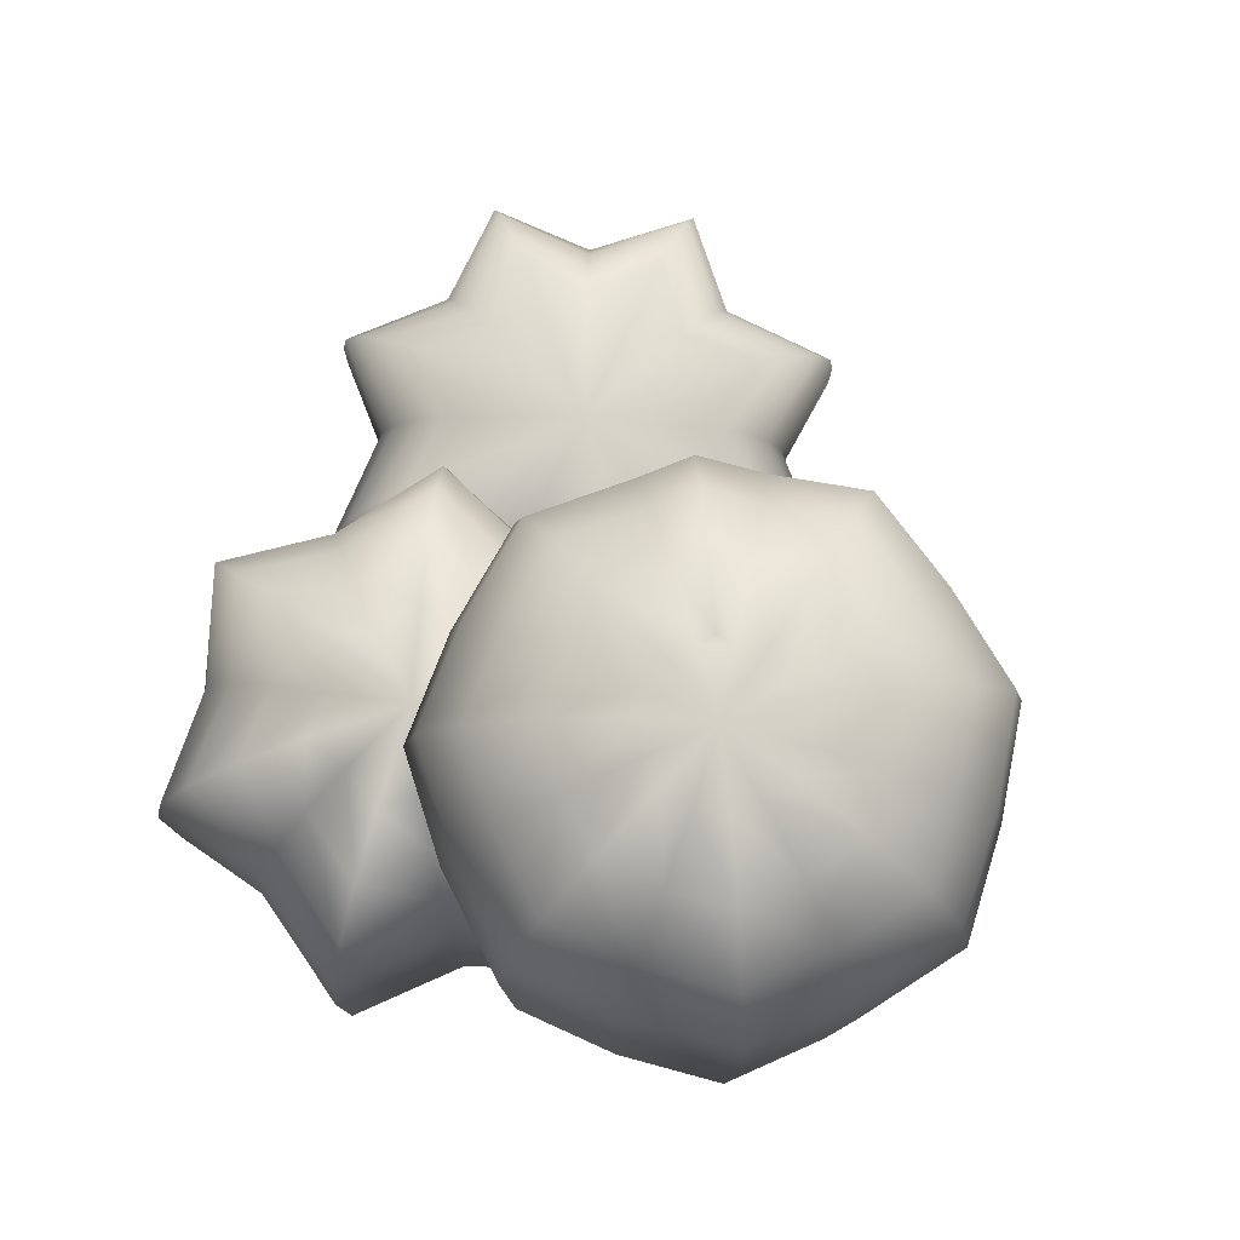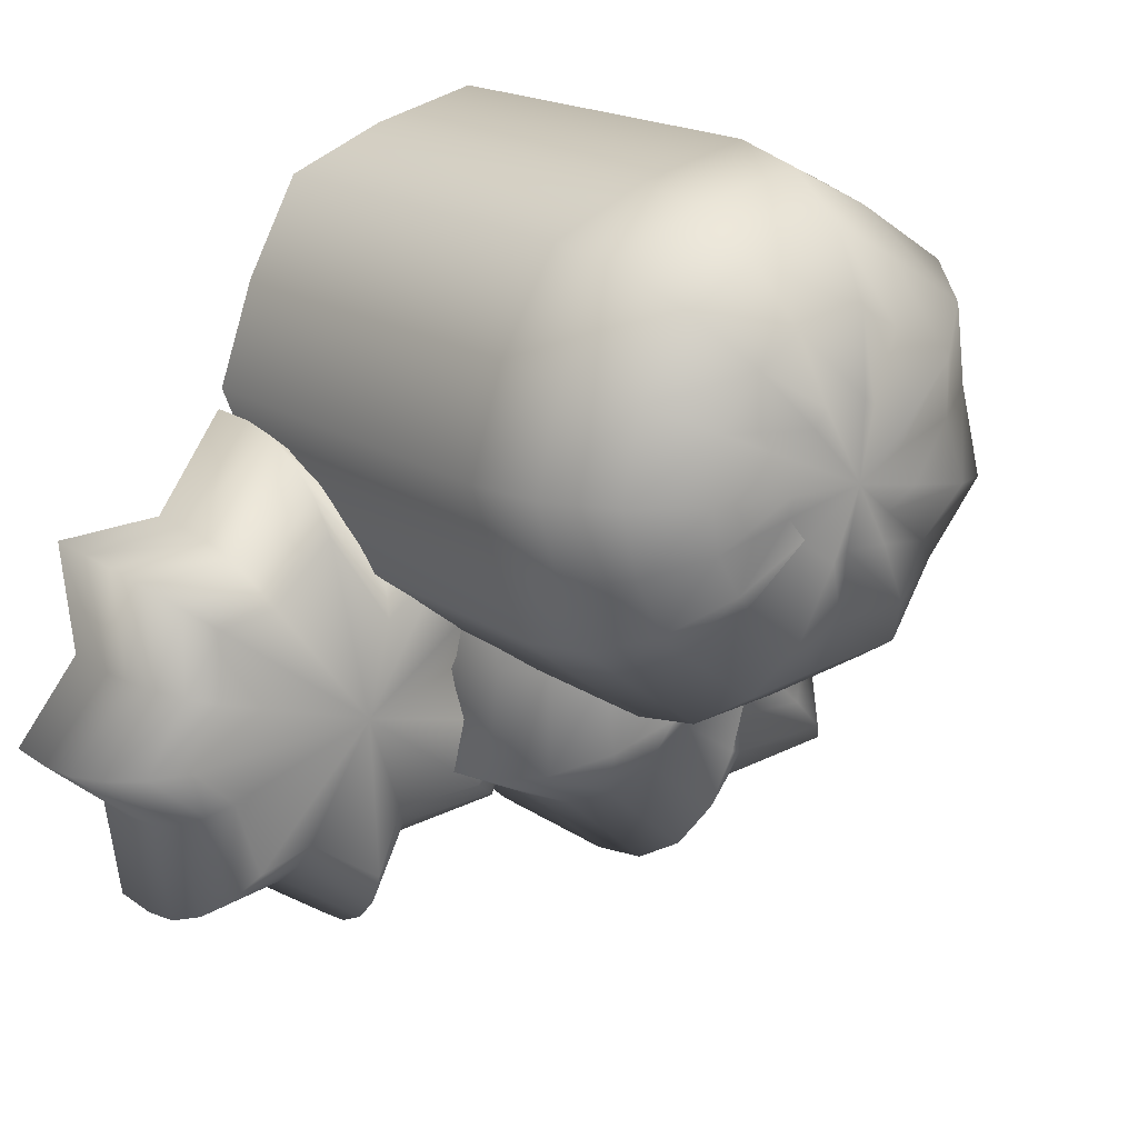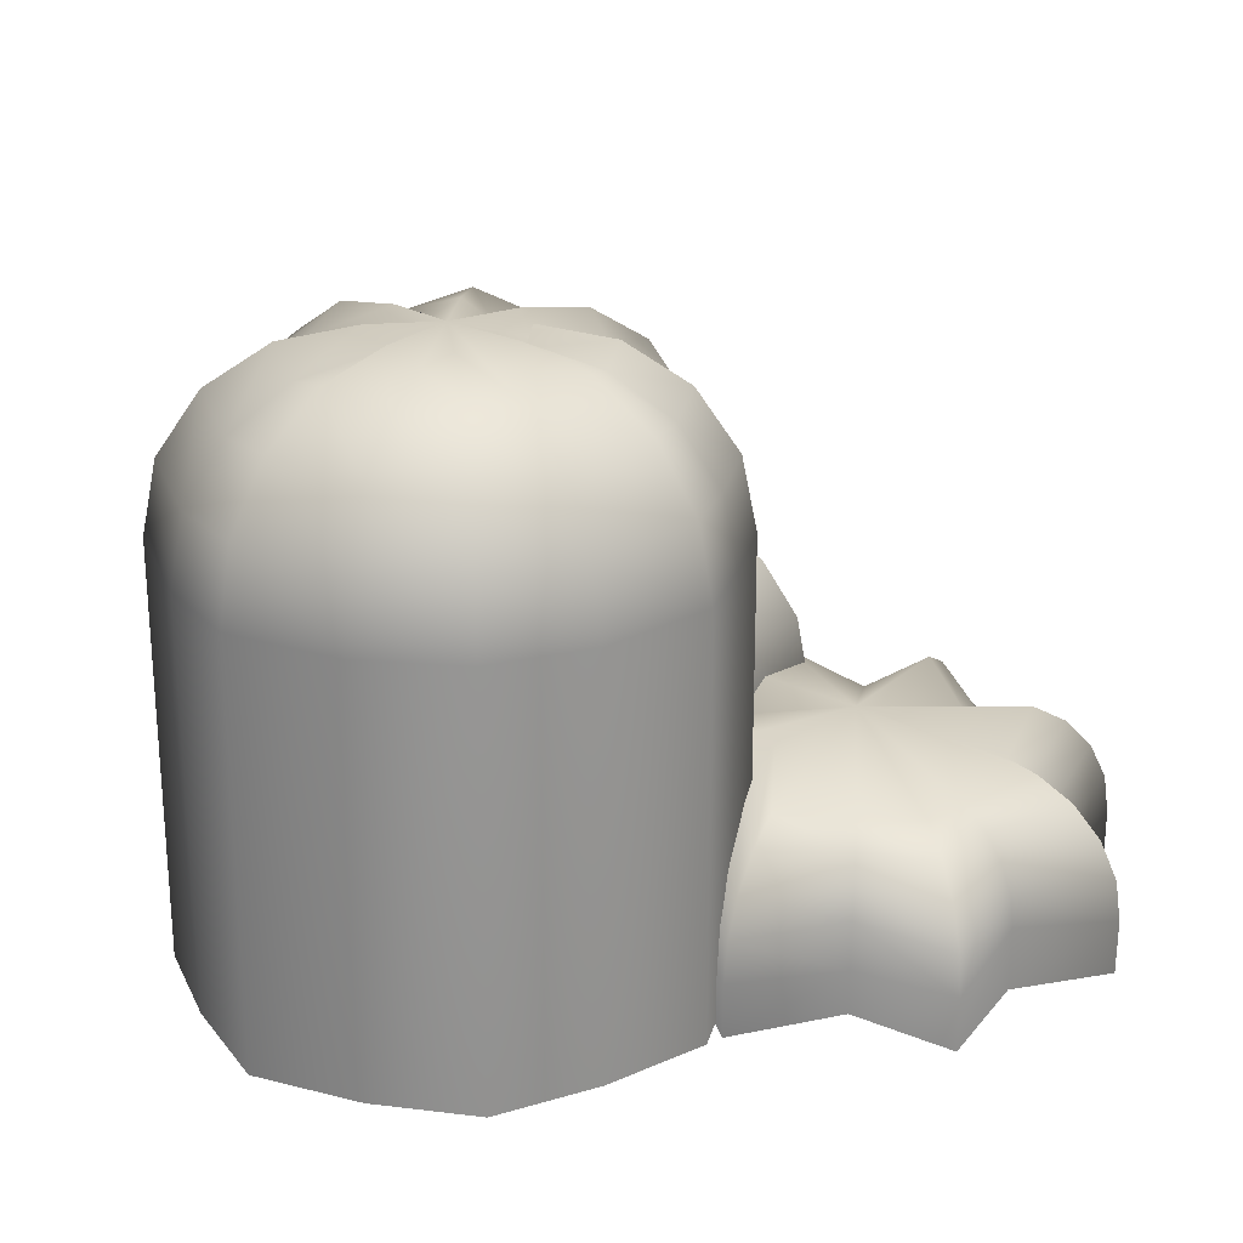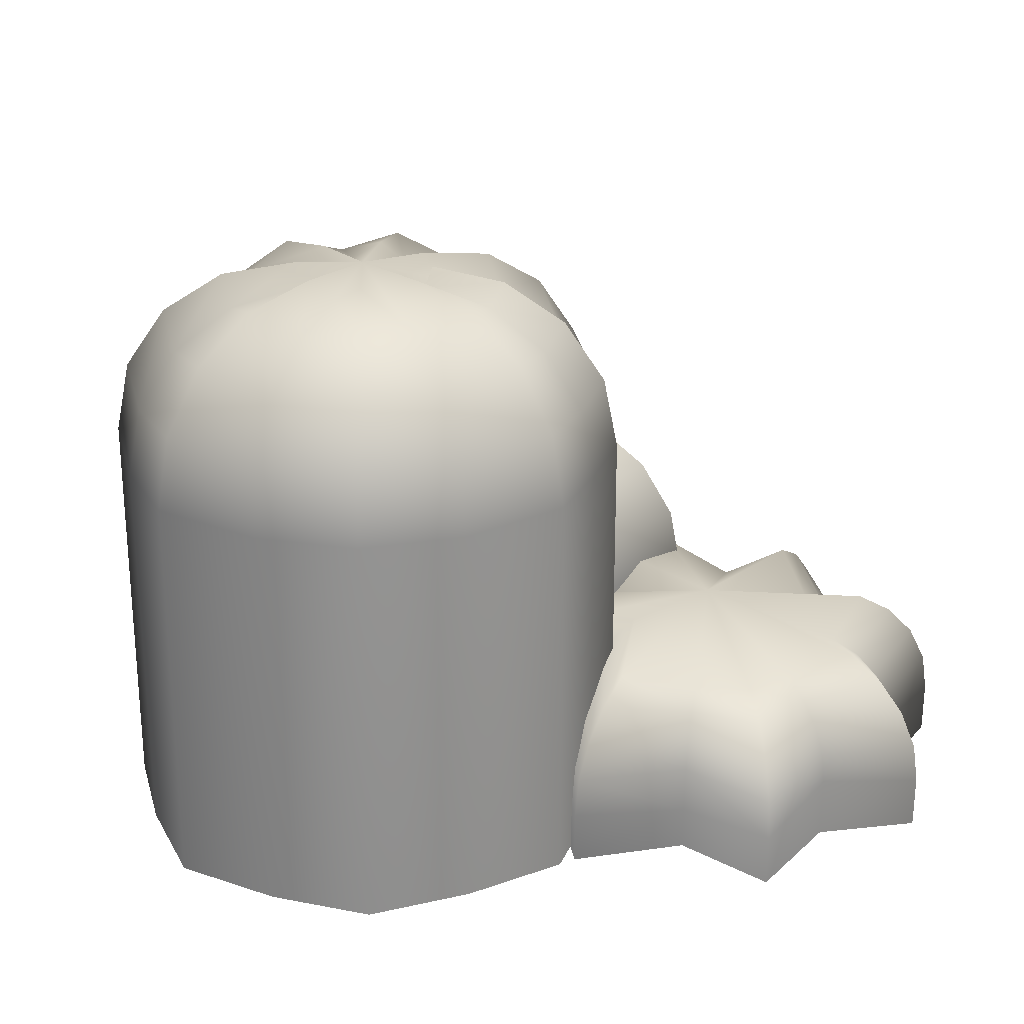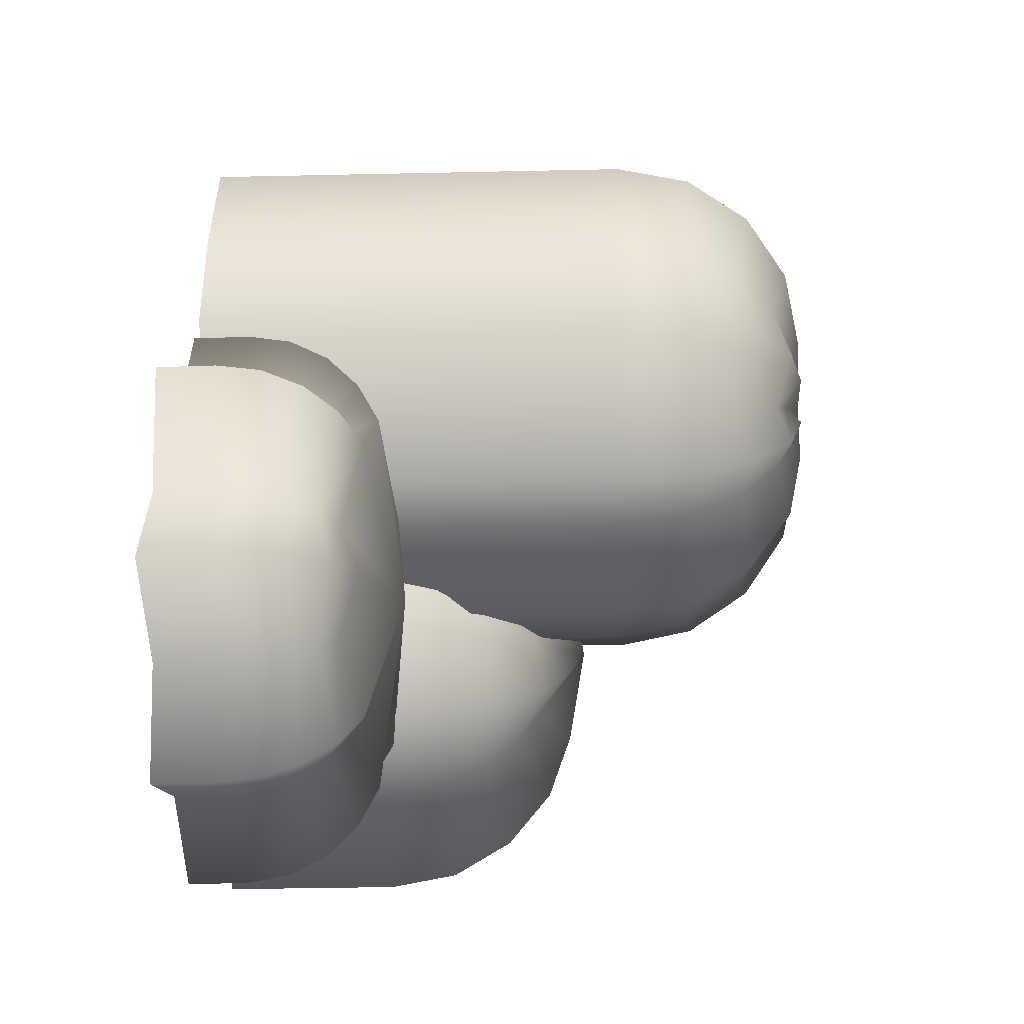
<metadata>
{"format":"obj","ext":"obj","renderer":"f3d","projection":"perspective","resolution":1024,"background":"white","views":[{"elev":79.3,"azim":-58.3,"up":"+Y"},{"elev":18.1,"azim":142.8,"up":"+Z"},{"elev":24.4,"azim":35.1,"up":"+Y"},{"elev":25.3,"azim":41.0,"up":"+Y"},{"elev":-18.1,"azim":92.6,"up":"+Z"}]}
</metadata>
<code>
g default
v 71.18 1.38 -357.9
v 49.44 1.477 -373.5
v 34.44 0.9179 -353.4
v 6.76 1.2 -349.5
v -4.506 1.758 -327.2
v 10.19 0.5915 -305.5
v 1.392 1.309 -278.5
v 17.66 0.9681 -259.6
v 43.06 0.3962 -264.7
v 64.85 0.3038 -246.4
v 81.93 0.6401 -269.2
v 107.5 -0.01691 -270.5
v 104.7 0.01949 -298.3
v 120.7 0.1939 -317.7
v 100.3 0.9045 -335.1
v 96.62 0.8128 -360.4
v 57.14 0.8904 -310
v 57.73 50.62 -309.6
v 71.36 16.4 -357.8
v 71.14 23.68 -356.6
v 70.35 30.3 -353.4
v 69.04 35.7 -348.5
v 67.35 39.37 -342.2
v 49.59 14.66 -373.4
v 49.88 24.29 -371.9
v 50.51 33.04 -367.5
v 51.41 40.15 -360.8
v 52.5 44.97 -352.2
v 34.63 16.8 -353.3
v 35.26 24.07 -352.3
v 36.94 30.67 -349.4
v 39.51 36.02 -344.9
v 42.73 39.64 -339.2
v 6.924 14.98 -349.3
v 8.202 24.6 -348.4
v 11.69 33.33 -345.6
v 17.09 40.41 -341.4
v 23.9 45.19 -336.1
v -4.349 14.95 -327.1
v -2.81 24.56 -326.6
v 1.441 33.3 -325.4
v 8.027 40.37 -323.5
v 16.35 45.16 -321.2
v 10.38 16.72 -305.4
v 11.58 23.99 -305.4
v 14.88 30.59 -305.8
v 20.01 35.95 -306.4
v 26.49 39.58 -307.1
v 1.548 14.45 -278.4
v 2.953 24.1 -279.1
v 6.816 32.88 -281.1
v 12.79 40.02 -284.4
v 20.34 44.88 -288.6
v 17.83 15.03 -259.5
v 18.86 24.66 -260.6
v 21.64 33.42 -263.9
v 25.91 40.52 -269.2
v 31.28 45.3 -276
v 43.2 12.41 -264.6
v 43.8 23.67 -266.2
v 45.27 33.95 -271
v 47.49 42.36 -278.5
v 50.25 48.13 -288.1
v 65 13.49 -246.3
v 64.94 23.14 -247.7
v 64.53 31.97 -251.9
v 63.8 39.2 -258.6
v 62.82 44.19 -267.1
v 82.06 11.48 -269.1
v 81.65 22.88 -270
v 80.13 29.56 -272.8
v 77.69 35.04 -277.2
v 74.55 38.82 -282.8
v 107.7 13.17 -270.4
v 106.6 22.83 -271.2
v 103.3 31.68 -273.8
v 98.11 38.95 -277.9
v 91.42 43.97 -283.2
v 104.9 15.54 -298.2
v 103.9 22.83 -298.5
v 100.9 29.52 -299.3
v 96.05 35 -300.6
v 89.85 38.79 -302.3
v 120.8 13.38 -317.6
v 119.5 23.04 -317.3
v 115.3 31.87 -316.7
v 108.7 39.12 -315.9
v 100.2 44.11 -314.8
v 100.5 15.88 -334.9
v 99.59 23.16 -334.3
v 96.84 29.83 -332.7
v 92.46 35.27 -330.1
v 86.86 39.02 -326.9
v 96.77 14 -360.3
v 95.98 23.64 -359
v 93.43 32.44 -355.6
v 89.35 39.61 -350.2
v 84.11 44.53 -343.4
v 56.17 1.814 -262.8
v 40.61 1.506 -286.5
v 19.99 1.077 -302.3
v -6.201 1.54 -301.7
v -31.79 1.077 -296.8
v -48.82 1.8 -277.1
v -62.39 1.077 -254.7
v -59.06 1.196 -228.9
v -51.57 1.077 -203.8
v -30.13 1.52 -189.1
v -6.476 1.077 -177.8
v 18.83 0.3442 -184.3
v 43.04 1.077 -193.8
v 55.4 0.8419 -216.9
v 64.22 1.077 -241.4
v -0.6049 1.077 -242
v -0.6049 147 -242
v 56.17 99.56 -262.8
v 53.02 116.1 -261.7
v 44.03 130.1 -258.4
v 30.58 139.4 -253.5
v 14.72 142.7 -247.7
v 40.61 99.56 -286.5
v 38.36 116.1 -284
v 31.96 130.1 -276.9
v 22.38 139.4 -266.2
v 11.08 142.7 -253.7
v 19.99 101 -302.3
v 18.89 118.5 -298.9
v 15.77 133.3 -289.3
v 11.09 143.2 -274.9
v 5.566 146.7 -257.9
v -6.201 99.56 -301.7
v -5.85 116.1 -298.3
v -4.85 130.1 -288.8
v -3.353 139.4 -274.6
v -1.588 142.7 -257.8
v -31.79 101 -296.8
v -30.01 118.5 -293.8
v -24.95 133.3 -285
v -17.38 143.2 -271.9
v -8.445 146.7 -256.4
v -48.82 99.56 -277.1
v -46.11 116.1 -275.1
v -38.37 130.1 -269.5
v -26.78 139.4 -261
v -13.12 142.7 -251.1
v -62.39 101 -254.7
v -58.91 118.5 -254
v -49.02 133.3 -251.9
v -34.2 143.2 -248.7
v -16.73 146.7 -245
v -59.06 99.56 -228.9
v -55.77 116.1 -229.6
v -46.41 130.1 -231.6
v -32.41 139.4 -234.6
v -15.89 142.7 -238.1
v -51.57 101 -203.8
v -48.69 118.5 -205.9
v -40.5 133.3 -211.8
v -28.25 143.2 -220.7
v -13.8 146.7 -231.2
v -30.13 99.56 -189.1
v -28.45 116.1 -192
v -23.66 130.1 -200.3
v -16.51 139.4 -212.7
v -8.062 142.7 -227.3
v -6.476 101 -177.8
v -6.104 118.5 -181.3
v -5.047 133.3 -191.4
v -3.463 143.2 -206.4
v -1.596 146.7 -224.2
v 18.83 99.56 -184.3
v 17.78 116.1 -187.1
v 14.83 130.1 -196.2
v 10.4 139.4 -209.9
v 5.182 142.7 -225.9
v 43.04 101 -193.8
v 40.66 118.5 -196.5
v 33.89 133.3 -204
v 23.76 143.2 -215.3
v 11.8 146.7 -228.5
v 55.4 99.56 -216.9
v 52.33 116.1 -218.3
v 43.59 130.1 -222.1
v 30.51 139.4 -228
v 15.08 142.7 -234.8
v 64.22 101 -241.4
v 60.66 118.5 -241.4
v 50.54 133.3 -241.4
v 35.4 143.2 -241.4
v 17.53 146.7 -241.4
v 50.89 1.077 -278.2
v 50.89 101 -278.2
v 48.08 118.5 -276.1
v 40.07 133.3 -270.3
v 28.07 143.2 -261.6
v 13.93 146.7 -251.4
v 32.64 1.345 -330.8
v 5.65 1.38 -344.4
v -15.22 1.147 -364
v -40.38 0.2751 -350.2
v -69.96 0.848 -343.5
v -71.36 1.842 -315.5
v -84.09 0.7068 -286.7
v -60.21 1.061 -270.3
v -45.15 0.8449 -243
v -15.23 0.9898 -239.5
v 12.84 1.143 -250.2
v 32.68 1.27 -272.7
v 27.11 2.703 -303.5
v -22.67 1.31 -301.8
v -22.5 90.5 -301.8
v 32.56 42.04 -330.7
v 30.01 57.7 -329.4
v 22.71 71.42 -325.6
v 11.55 81.53 -319.7
v -2.088 86.81 -312.5
v 5.65 42.38 -344.3
v 4.356 54.84 -342.4
v 0.6332 65.75 -337
v -5.058 73.8 -328.7
v -12.01 78 -318.6
v -15.1 41.96 -363.8
v -15.42 57.66 -360.8
v -16.39 71.41 -352.6
v -17.89 81.54 -340
v -19.73 86.82 -324.7
v -40.19 42.28 -350
v -39.33 54.79 -347.8
v -36.94 65.74 -341.6
v -33.33 73.81 -332.2
v -28.95 78.01 -320.7
v -69.61 41.83 -343.3
v -67.35 57.59 -341.4
v -61.03 71.39 -335.8
v -51.45 81.55 -327.4
v -39.81 86.83 -317.1
v -71.04 42.19 -315.5
v -68.71 54.74 -314.9
v -62.19 65.73 -313.3
v -52.29 73.81 -310.9
v -40.29 78.01 -308
v -83.68 41.76 -286.8
v -80.75 57.55 -287.5
v -72.53 71.38 -289.5
v -60.08 81.55 -292.6
v -44.97 86.84 -296.3
v -59.93 42.19 -270.5
v -58.13 54.73 -272
v -53.09 65.72 -276.5
v -45.46 73.81 -283.2
v -36.2 78.01 -291.4
v -44.91 41.82 -243.2
v -43.82 57.58 -246
v -40.8 71.38 -253.9
v -36.24 81.54 -265.8
v -30.71 86.83 -280.3
v -15.12 41.89 -239.8
v -15.43 57.61 -242.7
v -16.4 71.39 -251
v -17.9 81.54 -263.6
v -19.73 86.82 -278.9
v 12.84 41.95 -250.5
v 11.21 57.65 -252.9
v 6.514 71.4 -259.7
v -0.6533 81.53 -270.2
v -9.405 86.82 -282.9
v 32.59 42.01 -272.9
v 30.04 57.68 -274.2
v 22.72 71.41 -278.1
v 11.55 81.53 -284
v -2.087 86.81 -291.1
v 27.03 42.4 -303.5
v 24.73 54.84 -303.6
v 18.17 65.75 -303.6
v 8.145 73.8 -303.6
v -4.097 77.99 -303.6
g pCylinder5
f 2 1 17
f 3 2 17
f 4 3 17
f 5 4 17
f 6 5 17
f 7 6 17
f 8 7 17
f 9 8 17
f 10 9 17
f 11 10 17
f 12 11 17
f 13 12 17
f 14 13 17
f 15 14 17
f 16 15 17
f 1 16 17
f 1 2 24 19
f 2 3 29 24
f 3 4 34 29
f 4 5 39 34
f 5 6 44 39
f 6 7 49 44
f 7 8 54 49
f 8 9 59 54
f 9 10 64 59
f 10 11 69 64
f 11 12 74 69
f 12 13 79 74
f 13 14 84 79
f 14 15 89 84
f 15 16 94 89
f 16 1 19 94
f 23 28 18
f 28 33 18
f 33 38 18
f 38 43 18
f 43 48 18
f 48 53 18
f 53 58 18
f 58 63 18
f 63 68 18
f 68 73 18
f 73 78 18
f 78 83 18
f 83 88 18
f 88 93 18
f 93 98 18
f 98 23 18
f 22 23 98 97
f 21 22 97 96
f 19 20 95 94
f 20 21 96 95
f 23 22 27 28
f 22 21 26 27
f 21 20 25 26
f 20 19 24 25
f 28 27 32 33
f 27 26 31 32
f 26 25 30 31
f 25 24 29 30
f 33 32 37 38
f 32 31 36 37
f 31 30 35 36
f 30 29 34 35
f 38 37 42 43
f 37 36 41 42
f 36 35 40 41
f 35 34 39 40
f 43 42 47 48
f 42 41 46 47
f 41 40 45 46
f 40 39 44 45
f 48 47 52 53
f 47 46 51 52
f 46 45 50 51
f 45 44 49 50
f 53 52 57 58
f 52 51 56 57
f 51 50 55 56
f 50 49 54 55
f 58 57 62 63
f 57 56 61 62
f 56 55 60 61
f 55 54 59 60
f 63 62 67 68
f 62 61 66 67
f 61 60 65 66
f 60 59 64 65
f 68 67 72 73
f 67 66 71 72
f 66 65 70 71
f 65 64 69 70
f 73 72 77 78
f 72 71 76 77
f 71 70 75 76
f 70 69 74 75
f 78 77 82 83
f 77 76 81 82
f 76 75 80 81
f 75 74 79 80
f 83 82 87 88
f 82 81 86 87
f 81 80 85 86
f 80 79 84 85
f 88 87 92 93
f 87 86 91 92
f 86 85 90 91
f 85 84 89 90
f 93 92 97 98
f 92 91 96 97
f 91 90 95 96
f 90 89 94 95
f 100 191 99 114
f 101 100 114
f 102 101 114
f 103 102 114
f 104 103 114
f 105 104 114
f 106 105 114
f 107 106 114
f 108 107 114
f 109 108 114
f 110 109 114
f 111 110 114
f 112 111 114
f 113 112 114
f 99 113 114
f 99 191 192 116
f 100 101 126 121
f 101 102 131 126
f 102 103 136 131
f 103 104 141 136
f 104 105 146 141
f 105 106 151 146
f 106 107 156 151
f 107 108 161 156
f 108 109 166 161
f 109 110 171 166
f 110 111 176 171
f 111 112 181 176
f 112 113 186 181
f 113 99 116 186
f 120 196 125 115
f 125 130 115
f 130 135 115
f 135 140 115
f 140 145 115
f 145 150 115
f 150 155 115
f 155 160 115
f 160 165 115
f 165 170 115
f 170 175 115
f 175 180 115
f 180 185 115
f 185 190 115
f 190 120 115
f 119 120 190 189
f 118 119 189 188
f 116 117 187 186
f 117 118 188 187
f 120 119 195 196
f 119 118 194 195
f 118 117 193 194
f 117 116 192 193
f 125 124 129 130
f 124 123 128 129
f 123 122 127 128
f 122 121 126 127
f 130 129 134 135
f 129 128 133 134
f 128 127 132 133
f 127 126 131 132
f 135 134 139 140
f 134 133 138 139
f 133 132 137 138
f 132 131 136 137
f 140 139 144 145
f 139 138 143 144
f 138 137 142 143
f 137 136 141 142
f 145 144 149 150
f 144 143 148 149
f 143 142 147 148
f 142 141 146 147
f 150 149 154 155
f 149 148 153 154
f 148 147 152 153
f 147 146 151 152
f 155 154 159 160
f 154 153 158 159
f 153 152 157 158
f 152 151 156 157
f 160 159 164 165
f 159 158 163 164
f 158 157 162 163
f 157 156 161 162
f 165 164 169 170
f 164 163 168 169
f 163 162 167 168
f 162 161 166 167
f 170 169 174 175
f 169 168 173 174
f 168 167 172 173
f 167 166 171 172
f 175 174 179 180
f 174 173 178 179
f 173 172 177 178
f 172 171 176 177
f 180 179 184 185
f 179 178 183 184
f 178 177 182 183
f 177 176 181 182
f 185 184 189 190
f 184 183 188 189
f 183 182 187 188
f 182 181 186 187
f 191 100 121 192
f 193 192 121 122
f 194 193 122 123
f 195 194 123 124
f 196 195 124 125
f 198 197 210
f 199 198 210
f 200 199 210
f 201 200 210
f 202 201 210
f 203 202 210
f 204 203 210
f 205 204 210
f 206 205 210
f 207 206 210
f 208 207 210
f 209 208 210
f 197 209 210
f 197 198 217 212
f 198 199 222 217
f 199 200 227 222
f 200 201 232 227
f 201 202 237 232
f 202 203 242 237
f 203 204 247 242
f 204 205 252 247
f 205 206 257 252
f 206 207 262 257
f 207 208 267 262
f 208 209 272 267
f 209 197 212 272
f 216 221 211
f 221 226 211
f 226 231 211
f 231 236 211
f 236 241 211
f 241 246 211
f 246 251 211
f 251 256 211
f 256 261 211
f 261 266 211
f 266 271 211
f 271 276 211
f 276 216 211
f 215 216 276 275
f 214 215 275 274
f 212 213 273 272
f 213 214 274 273
f 216 215 220 221
f 215 214 219 220
f 214 213 218 219
f 213 212 217 218
f 221 220 225 226
f 220 219 224 225
f 219 218 223 224
f 218 217 222 223
f 226 225 230 231
f 225 224 229 230
f 224 223 228 229
f 223 222 227 228
f 231 230 235 236
f 230 229 234 235
f 229 228 233 234
f 228 227 232 233
f 236 235 240 241
f 235 234 239 240
f 234 233 238 239
f 233 232 237 238
f 241 240 245 246
f 240 239 244 245
f 239 238 243 244
f 238 237 242 243
f 246 245 250 251
f 245 244 249 250
f 244 243 248 249
f 243 242 247 248
f 251 250 255 256
f 250 249 254 255
f 249 248 253 254
f 248 247 252 253
f 256 255 260 261
f 255 254 259 260
f 254 253 258 259
f 253 252 257 258
f 261 260 265 266
f 260 259 264 265
f 259 258 263 264
f 258 257 262 263
f 266 265 270 271
f 265 264 269 270
f 264 263 268 269
f 263 262 267 268
f 271 270 275 276
f 270 269 274 275
f 269 268 273 274
f 268 267 272 273

</code>
